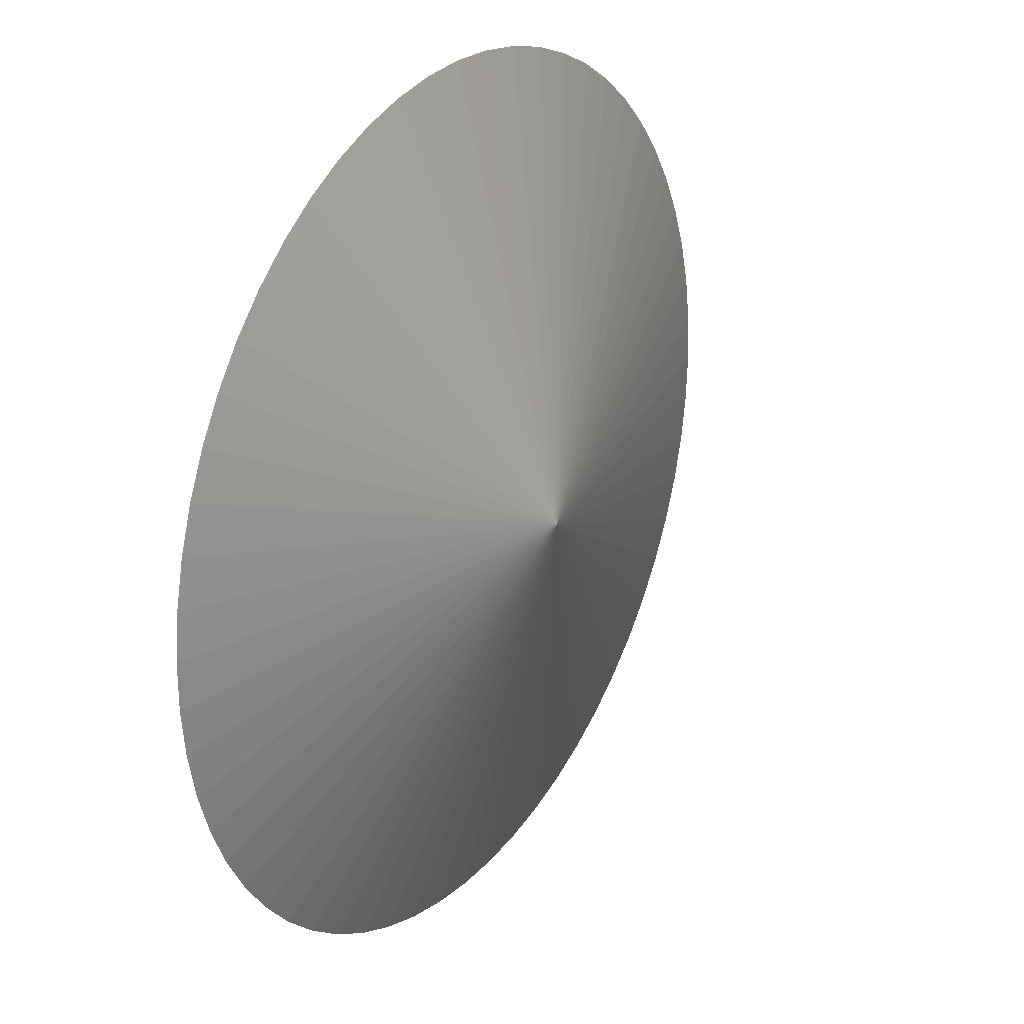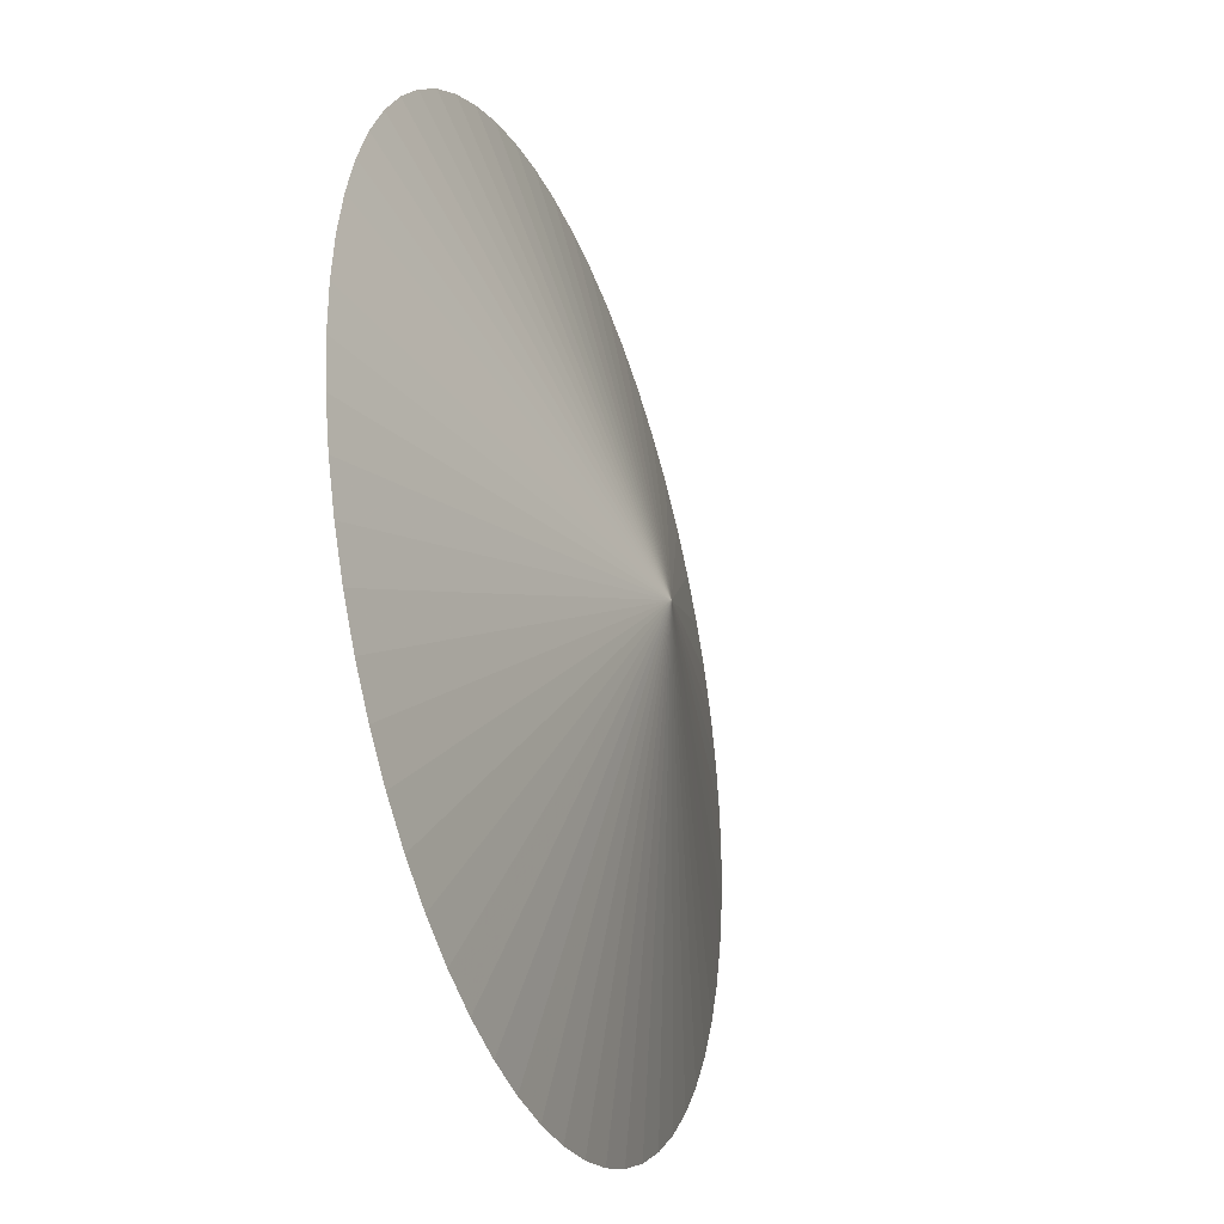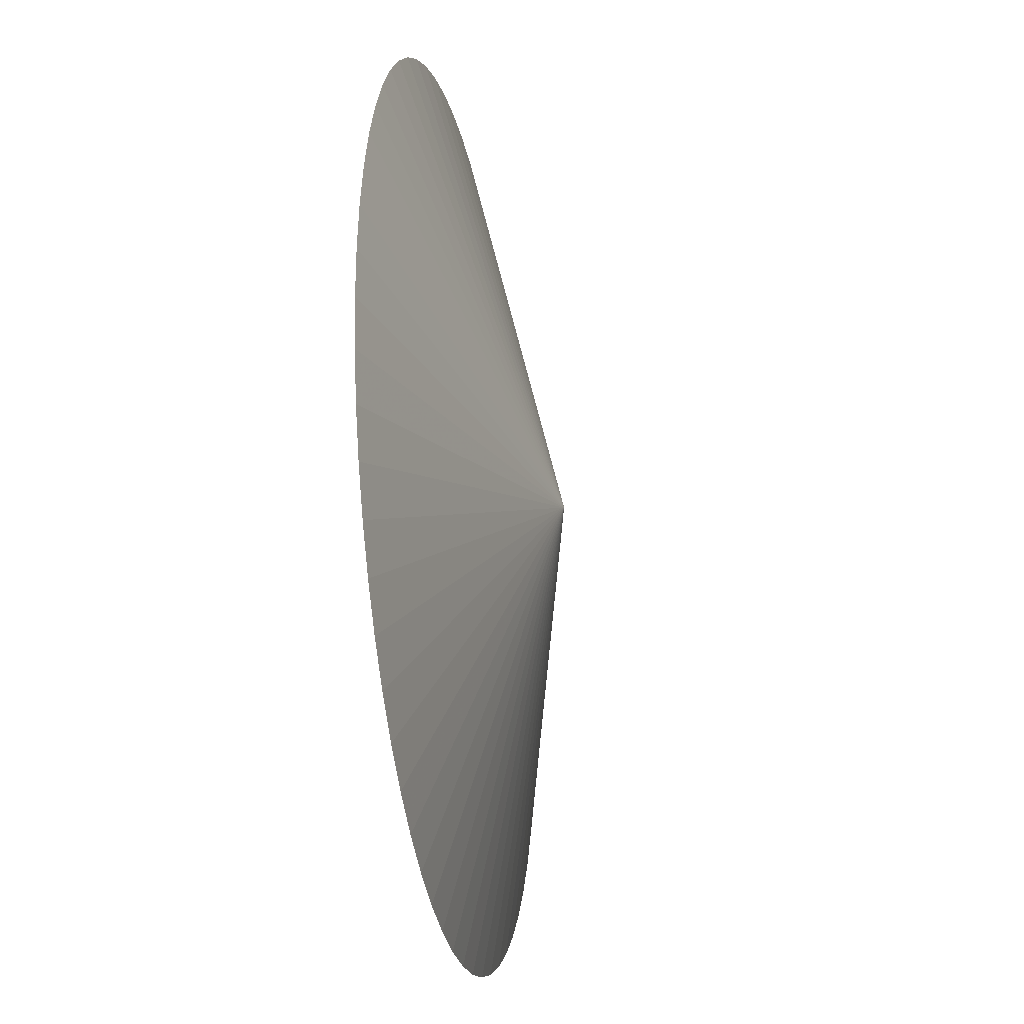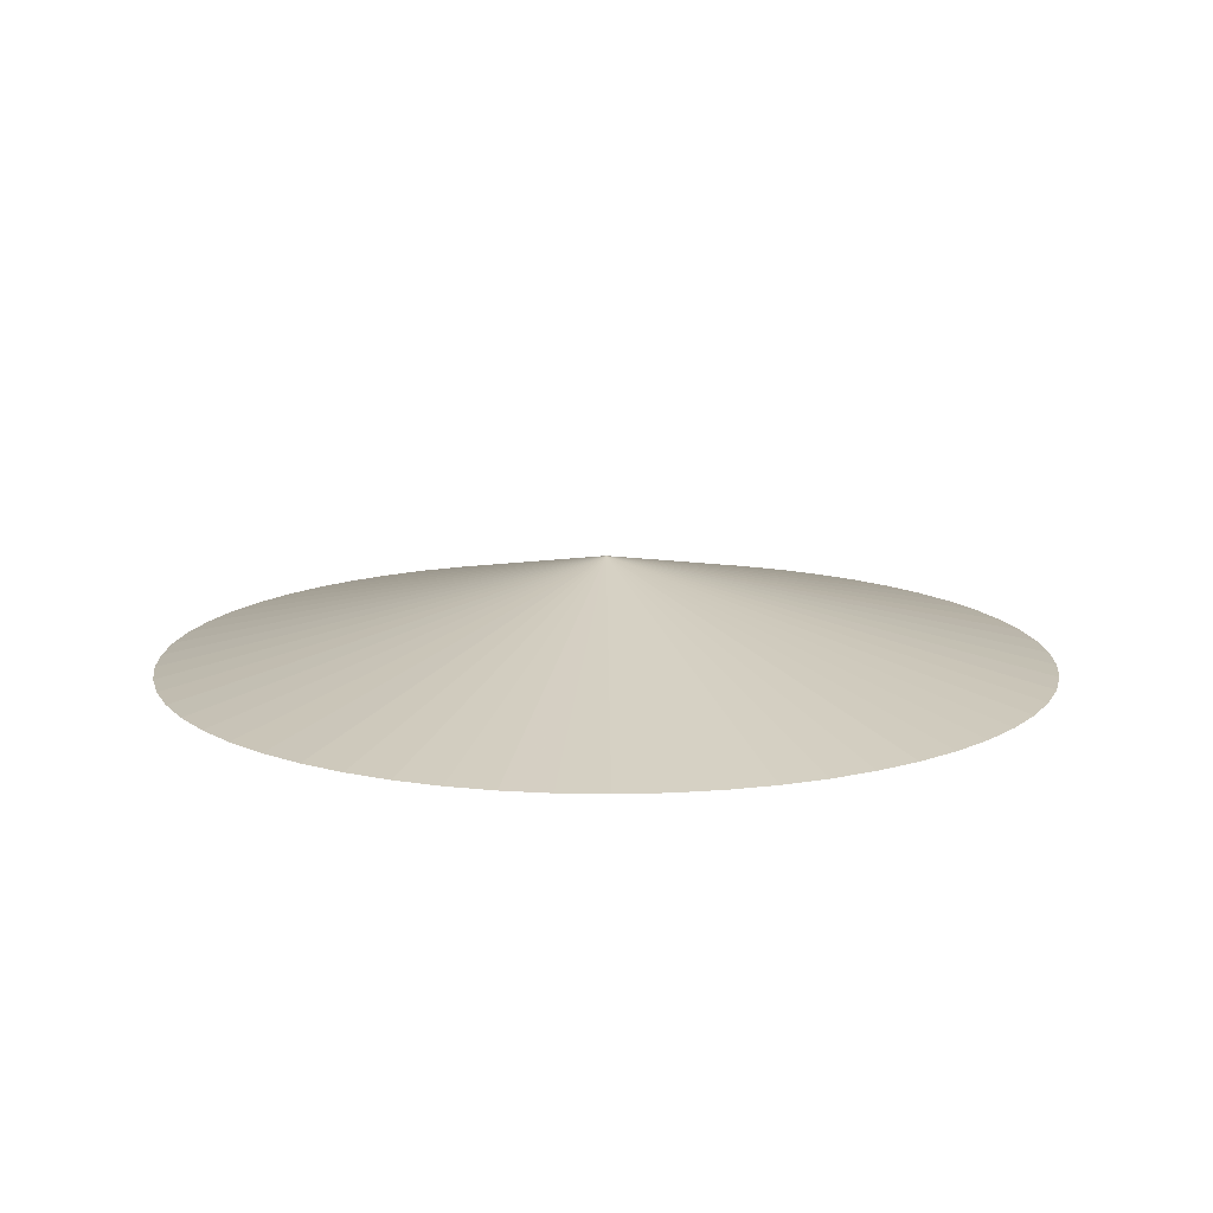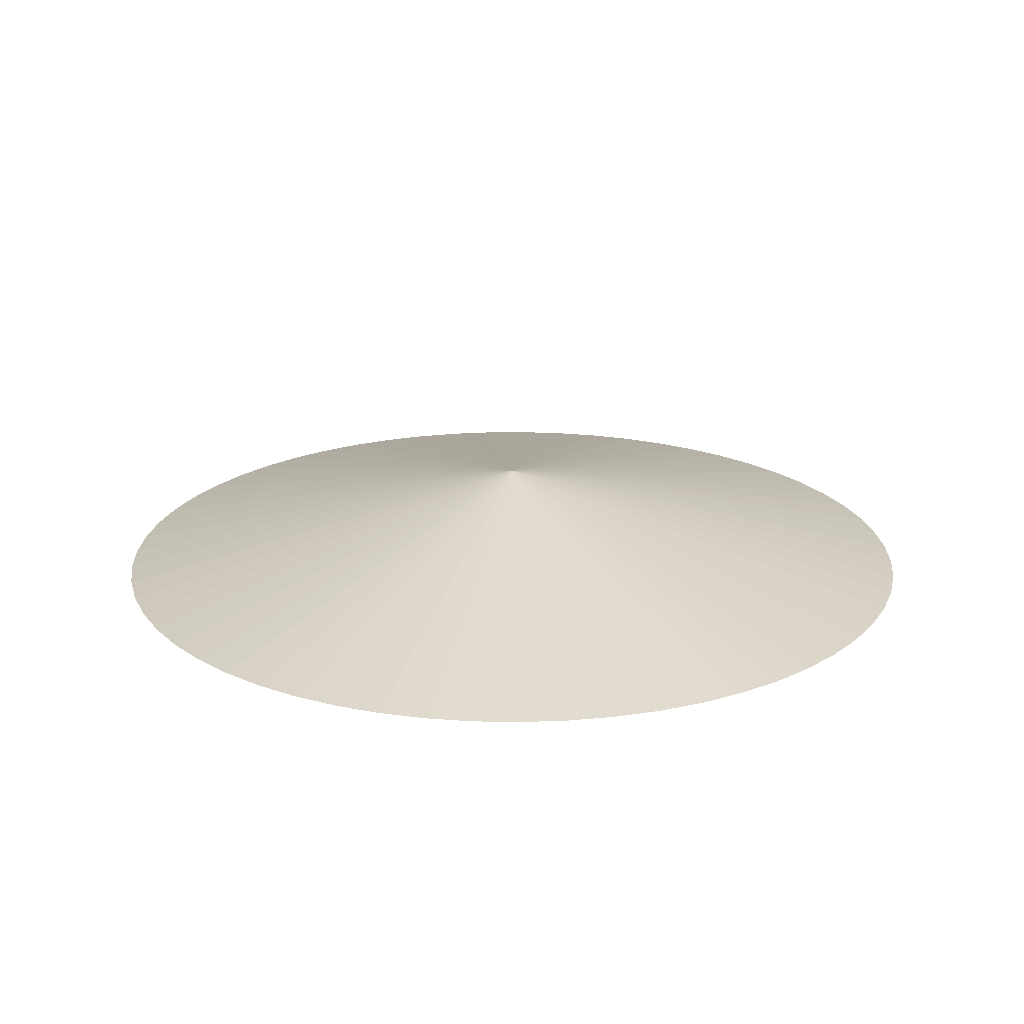
<metadata>
{"format":"obj","ext":"obj","renderer":"f3d","projection":"perspective","resolution":1024,"background":"white","views":[{"elev":25.6,"azim":-57.2,"up":"+Y"},{"elev":-32.4,"azim":-70.1,"up":"+Y"},{"elev":-27.5,"azim":-79.9,"up":"+Y"},{"elev":13.5,"azim":-20.4,"up":"+Z"},{"elev":20.9,"azim":137.8,"up":"+Z"}]}
</metadata>
<code>
v 8.918e-17 4.414e-17 -0.003798
v 8.918e-17 4.414e-17 0.2279
v 1 4.414e-17 -0.003798
v 0.9943 0.1063 -0.003798
v 0.9774 0.2114 -0.003798
v 0.9494 0.3141 -0.003798
v 0.9106 0.4132 -0.003798
v 0.8615 0.5077 -0.003798
v 0.8027 0.5964 -0.003798
v 0.7348 0.6783 -0.003798
v 0.6585 0.7526 -0.003798
v 0.5748 0.8183 -0.003798
v 0.4845 0.8748 -0.003798
v 0.3888 0.9213 -0.003798
v 0.2887 0.9574 -0.003798
v 0.1853 0.9827 -0.003798
v 0.07979 0.9968 -0.003798
v -0.02662 0.9996 -0.003798
v -0.1327 0.9911 -0.003798
v -0.2373 0.9714 -0.003798
v -0.3392 0.9407 -0.003798
v -0.4373 0.8993 -0.003798
v -0.5304 0.8477 -0.003798
v -0.6175 0.7865 -0.003798
v -0.6976 0.7165 -0.003798
v -0.7698 0.6382 -0.003798
v -0.8333 0.5528 -0.003798
v -0.8873 0.4611 -0.003798
v -0.9313 0.3642 -0.003798
v -0.9648 0.2631 -0.003798
v -0.9873 0.1591 -0.003798
v -0.9986 0.05322 -0.003798
v -0.9986 -0.05322 -0.003798
v -0.9873 -0.1591 -0.003798
v -0.9648 -0.2631 -0.003798
v -0.9313 -0.3642 -0.003798
v -0.8873 -0.4611 -0.003798
v -0.8333 -0.5528 -0.003798
v -0.7698 -0.6382 -0.003798
v -0.6976 -0.7165 -0.003798
v -0.6175 -0.7865 -0.003798
v -0.5304 -0.8477 -0.003798
v -0.4373 -0.8993 -0.003798
v -0.3392 -0.9407 -0.003798
v -0.2373 -0.9714 -0.003798
v -0.1327 -0.9911 -0.003798
v -0.02662 -0.9996 -0.003798
v 0.07979 -0.9968 -0.003798
v 0.1853 -0.9827 -0.003798
v 0.2887 -0.9574 -0.003798
v 0.3888 -0.9213 -0.003798
v 0.4845 -0.8748 -0.003798
v 0.5748 -0.8183 -0.003798
v 0.6585 -0.7526 -0.003798
v 0.7348 -0.6783 -0.003798
v 0.8027 -0.5964 -0.003798
v 0.8615 -0.5077 -0.003798
v 0.9106 -0.4132 -0.003798
v 0.9494 -0.3141 -0.003798
v 0.9774 -0.2114 -0.003798
v 0.9943 -0.1063 -0.003798
v 0.4972 0.05315 -0.003798
v 0.9972 0.05315 -0.003798
v 0.5 4.414e-17 -0.003798
v 0.5 4.414e-17 0.112
v 0.4972 0.05315 0.112
v 0.4887 0.1057 -0.003798
v 0.9859 0.1588 -0.003798
v 0.4887 0.1057 0.112
v 0.4747 0.157 -0.003798
v 0.9634 0.2627 -0.003798
v 0.4747 0.157 0.112
v 0.4553 0.2066 -0.003798
v 0.93 0.3636 -0.003798
v 0.4553 0.2066 0.112
v 0.4308 0.2538 -0.003798
v 0.8861 0.4604 -0.003798
v 0.4308 0.2538 0.112
v 0.4014 0.2982 -0.003798
v 0.8321 0.552 -0.003798
v 0.4014 0.2982 0.112
v 0.3674 0.3392 -0.003798
v 0.7687 0.6373 -0.003798
v 0.3674 0.3392 0.112
v 0.3293 0.3763 -0.003798
v 0.6966 0.7154 -0.003798
v 0.3293 0.3763 0.112
v 0.2874 0.4091 -0.003798
v 0.6166 0.7854 -0.003798
v 0.2874 0.4091 0.112
v 0.2423 0.4374 -0.003798
v 0.5297 0.8465 -0.003798
v 0.2423 0.4374 0.112
v 0.1944 0.4607 -0.003798
v 0.4367 0.898 -0.003798
v 0.1944 0.4607 0.112
v 0.1443 0.4787 -0.003798
v 0.3388 0.9394 -0.003798
v 0.1443 0.4787 0.112
v 0.09264 0.4913 -0.003798
v 0.237 0.97 -0.003798
v 0.09264 0.4913 0.112
v 0.03989 0.4984 -0.003798
v 0.1325 0.9897 -0.003798
v 0.03989 0.4984 0.112
v -0.01331 0.4998 -0.003798
v 0.02658 0.9982 -0.003798
v -0.01331 0.4998 0.112
v -0.06636 0.4956 -0.003798
v -0.07967 0.9954 -0.003798
v -0.06636 0.4956 0.112
v -0.1187 0.4857 -0.003798
v -0.185 0.9813 -0.003798
v -0.1187 0.4857 0.112
v -0.1696 0.4703 -0.003798
v -0.2883 0.9561 -0.003798
v -0.1696 0.4703 0.112
v -0.2187 0.4497 -0.003798
v -0.3883 0.92 -0.003798
v -0.2187 0.4497 0.112
v -0.2652 0.4239 -0.003798
v -0.4839 0.8735 -0.003798
v -0.2652 0.4239 0.112
v -0.3088 0.3933 -0.003798
v -0.574 0.8171 -0.003798
v -0.3088 0.3933 0.112
v -0.3488 0.3582 -0.003798
v -0.6576 0.7515 -0.003798
v -0.3488 0.3582 0.112
v -0.3849 0.3191 -0.003798
v -0.7337 0.6773 -0.003798
v -0.3849 0.3191 0.112
v -0.4167 0.2764 -0.003798
v -0.8016 0.5955 -0.003798
v -0.4167 0.2764 0.112
v -0.4437 0.2305 -0.003798
v -0.8603 0.5069 -0.003798
v -0.4437 0.2305 0.112
v -0.4657 0.1821 -0.003798
v -0.9093 0.4126 -0.003798
v -0.4657 0.1821 0.112
v -0.4824 0.1316 -0.003798
v -0.948 0.3136 -0.003798
v -0.4824 0.1316 0.112
v -0.4936 0.07953 -0.003798
v -0.976 0.2111 -0.003798
v -0.4936 0.07953 0.112
v -0.4993 0.02661 -0.003798
v -0.9929 0.1061 -0.003798
v -0.4993 0.02661 0.112
v -0.4993 -0.02661 -0.003798
v -0.9986 1.665e-16 -0.003798
v -0.4993 -0.02661 0.112
v -0.4936 -0.07953 -0.003798
v -0.9929 -0.1061 -0.003798
v -0.4936 -0.07953 0.112
v -0.4824 -0.1316 -0.003798
v -0.976 -0.2111 -0.003798
v -0.4824 -0.1316 0.112
v -0.4657 -0.1821 -0.003798
v -0.948 -0.3136 -0.003798
v -0.4657 -0.1821 0.112
v -0.4437 -0.2305 -0.003798
v -0.9093 -0.4126 -0.003798
v -0.4437 -0.2305 0.112
v -0.4167 -0.2764 -0.003798
v -0.8603 -0.5069 -0.003798
v -0.4167 -0.2764 0.112
v -0.3849 -0.3191 -0.003798
v -0.8016 -0.5955 -0.003798
v -0.3849 -0.3191 0.112
v -0.3488 -0.3582 -0.003798
v -0.7337 -0.6773 -0.003798
v -0.3488 -0.3582 0.112
v -0.3088 -0.3933 -0.003798
v -0.6576 -0.7515 -0.003798
v -0.3088 -0.3933 0.112
v -0.2652 -0.4239 -0.003798
v -0.574 -0.8171 -0.003798
v -0.2652 -0.4239 0.112
v -0.2187 -0.4497 -0.003798
v -0.4839 -0.8735 -0.003798
v -0.2187 -0.4497 0.112
v -0.1696 -0.4703 -0.003798
v -0.3883 -0.92 -0.003798
v -0.1696 -0.4703 0.112
v -0.1187 -0.4857 -0.003798
v -0.2883 -0.9561 -0.003798
v -0.1187 -0.4857 0.112
v -0.06636 -0.4956 -0.003798
v -0.185 -0.9813 -0.003798
v -0.06636 -0.4956 0.112
v -0.01331 -0.4998 -0.003798
v -0.07967 -0.9954 -0.003798
v -0.01331 -0.4998 0.112
v 0.03989 -0.4984 -0.003798
v 0.02658 -0.9982 -0.003798
v 0.03989 -0.4984 0.112
v 0.09264 -0.4913 -0.003798
v 0.1325 -0.9897 -0.003798
v 0.09264 -0.4913 0.112
v 0.1443 -0.4787 -0.003798
v 0.237 -0.97 -0.003798
v 0.1443 -0.4787 0.112
v 0.1944 -0.4607 -0.003798
v 0.3388 -0.9394 -0.003798
v 0.1944 -0.4607 0.112
v 0.2423 -0.4374 -0.003798
v 0.4367 -0.898 -0.003798
v 0.2423 -0.4374 0.112
v 0.2874 -0.4091 -0.003798
v 0.5297 -0.8465 -0.003798
v 0.2874 -0.4091 0.112
v 0.3293 -0.3763 -0.003798
v 0.6166 -0.7854 -0.003798
v 0.3293 -0.3763 0.112
v 0.3674 -0.3392 -0.003798
v 0.6966 -0.7154 -0.003798
v 0.3674 -0.3392 0.112
v 0.4014 -0.2982 -0.003798
v 0.7687 -0.6373 -0.003798
v 0.4014 -0.2982 0.112
v 0.4308 -0.2538 -0.003798
v 0.8321 -0.552 -0.003798
v 0.4308 -0.2538 0.112
v 0.4553 -0.2066 -0.003798
v 0.8861 -0.4604 -0.003798
v 0.4553 -0.2066 0.112
v 0.4747 -0.157 -0.003798
v 0.93 -0.3636 -0.003798
v 0.4747 -0.157 0.112
v 0.4887 -0.1057 -0.003798
v 0.9634 -0.2627 -0.003798
v 0.4887 -0.1057 0.112
v 0.4972 -0.05315 -0.003798
v 0.9859 -0.1588 -0.003798
v 0.4972 -0.05315 0.112
v 0.9972 -0.05315 -0.003798
f 1 62 64
f 62 4 63
f 63 3 64
f 62 63 64
f 2 65 66
f 65 3 63
f 63 4 66
f 65 63 66
f 1 67 62
f 67 5 68
f 68 4 62
f 67 68 62
f 2 66 69
f 66 4 68
f 68 5 69
f 66 68 69
f 1 70 67
f 70 6 71
f 71 5 67
f 70 71 67
f 2 69 72
f 69 5 71
f 71 6 72
f 69 71 72
f 1 73 70
f 73 7 74
f 74 6 70
f 73 74 70
f 2 72 75
f 72 6 74
f 74 7 75
f 72 74 75
f 1 76 73
f 76 8 77
f 77 7 73
f 76 77 73
f 2 75 78
f 75 7 77
f 77 8 78
f 75 77 78
f 1 79 76
f 79 9 80
f 80 8 76
f 79 80 76
f 2 78 81
f 78 8 80
f 80 9 81
f 78 80 81
f 1 82 79
f 82 10 83
f 83 9 79
f 82 83 79
f 2 81 84
f 81 9 83
f 83 10 84
f 81 83 84
f 1 85 82
f 85 11 86
f 86 10 82
f 85 86 82
f 2 84 87
f 84 10 86
f 86 11 87
f 84 86 87
f 1 88 85
f 88 12 89
f 89 11 85
f 88 89 85
f 2 87 90
f 87 11 89
f 89 12 90
f 87 89 90
f 1 91 88
f 91 13 92
f 92 12 88
f 91 92 88
f 2 90 93
f 90 12 92
f 92 13 93
f 90 92 93
f 1 94 91
f 94 14 95
f 95 13 91
f 94 95 91
f 2 93 96
f 93 13 95
f 95 14 96
f 93 95 96
f 1 97 94
f 97 15 98
f 98 14 94
f 97 98 94
f 2 96 99
f 96 14 98
f 98 15 99
f 96 98 99
f 1 100 97
f 100 16 101
f 101 15 97
f 100 101 97
f 2 99 102
f 99 15 101
f 101 16 102
f 99 101 102
f 1 103 100
f 103 17 104
f 104 16 100
f 103 104 100
f 2 102 105
f 102 16 104
f 104 17 105
f 102 104 105
f 1 106 103
f 106 18 107
f 107 17 103
f 106 107 103
f 2 105 108
f 105 17 107
f 107 18 108
f 105 107 108
f 1 109 106
f 109 19 110
f 110 18 106
f 109 110 106
f 2 108 111
f 108 18 110
f 110 19 111
f 108 110 111
f 1 112 109
f 112 20 113
f 113 19 109
f 112 113 109
f 2 111 114
f 111 19 113
f 113 20 114
f 111 113 114
f 1 115 112
f 115 21 116
f 116 20 112
f 115 116 112
f 2 114 117
f 114 20 116
f 116 21 117
f 114 116 117
f 1 118 115
f 118 22 119
f 119 21 115
f 118 119 115
f 2 117 120
f 117 21 119
f 119 22 120
f 117 119 120
f 1 121 118
f 121 23 122
f 122 22 118
f 121 122 118
f 2 120 123
f 120 22 122
f 122 23 123
f 120 122 123
f 1 124 121
f 124 24 125
f 125 23 121
f 124 125 121
f 2 123 126
f 123 23 125
f 125 24 126
f 123 125 126
f 1 127 124
f 127 25 128
f 128 24 124
f 127 128 124
f 2 126 129
f 126 24 128
f 128 25 129
f 126 128 129
f 1 130 127
f 130 26 131
f 131 25 127
f 130 131 127
f 2 129 132
f 129 25 131
f 131 26 132
f 129 131 132
f 1 133 130
f 133 27 134
f 134 26 130
f 133 134 130
f 2 132 135
f 132 26 134
f 134 27 135
f 132 134 135
f 1 136 133
f 136 28 137
f 137 27 133
f 136 137 133
f 2 135 138
f 135 27 137
f 137 28 138
f 135 137 138
f 1 139 136
f 139 29 140
f 140 28 136
f 139 140 136
f 2 138 141
f 138 28 140
f 140 29 141
f 138 140 141
f 1 142 139
f 142 30 143
f 143 29 139
f 142 143 139
f 2 141 144
f 141 29 143
f 143 30 144
f 141 143 144
f 1 145 142
f 145 31 146
f 146 30 142
f 145 146 142
f 2 144 147
f 144 30 146
f 146 31 147
f 144 146 147
f 1 148 145
f 148 32 149
f 149 31 145
f 148 149 145
f 2 147 150
f 147 31 149
f 149 32 150
f 147 149 150
f 1 151 148
f 151 33 152
f 152 32 148
f 151 152 148
f 2 150 153
f 150 32 152
f 152 33 153
f 150 152 153
f 1 154 151
f 154 34 155
f 155 33 151
f 154 155 151
f 2 153 156
f 153 33 155
f 155 34 156
f 153 155 156
f 1 157 154
f 157 35 158
f 158 34 154
f 157 158 154
f 2 156 159
f 156 34 158
f 158 35 159
f 156 158 159
f 1 160 157
f 160 36 161
f 161 35 157
f 160 161 157
f 2 159 162
f 159 35 161
f 161 36 162
f 159 161 162
f 1 163 160
f 163 37 164
f 164 36 160
f 163 164 160
f 2 162 165
f 162 36 164
f 164 37 165
f 162 164 165
f 1 166 163
f 166 38 167
f 167 37 163
f 166 167 163
f 2 165 168
f 165 37 167
f 167 38 168
f 165 167 168
f 1 169 166
f 169 39 170
f 170 38 166
f 169 170 166
f 2 168 171
f 168 38 170
f 170 39 171
f 168 170 171
f 1 172 169
f 172 40 173
f 173 39 169
f 172 173 169
f 2 171 174
f 171 39 173
f 173 40 174
f 171 173 174
f 1 175 172
f 175 41 176
f 176 40 172
f 175 176 172
f 2 174 177
f 174 40 176
f 176 41 177
f 174 176 177
f 1 178 175
f 178 42 179
f 179 41 175
f 178 179 175
f 2 177 180
f 177 41 179
f 179 42 180
f 177 179 180
f 1 181 178
f 181 43 182
f 182 42 178
f 181 182 178
f 2 180 183
f 180 42 182
f 182 43 183
f 180 182 183
f 1 184 181
f 184 44 185
f 185 43 181
f 184 185 181
f 2 183 186
f 183 43 185
f 185 44 186
f 183 185 186
f 1 187 184
f 187 45 188
f 188 44 184
f 187 188 184
f 2 186 189
f 186 44 188
f 188 45 189
f 186 188 189
f 1 190 187
f 190 46 191
f 191 45 187
f 190 191 187
f 2 189 192
f 189 45 191
f 191 46 192
f 189 191 192
f 1 193 190
f 193 47 194
f 194 46 190
f 193 194 190
f 2 192 195
f 192 46 194
f 194 47 195
f 192 194 195
f 1 196 193
f 196 48 197
f 197 47 193
f 196 197 193
f 2 195 198
f 195 47 197
f 197 48 198
f 195 197 198
f 1 199 196
f 199 49 200
f 200 48 196
f 199 200 196
f 2 198 201
f 198 48 200
f 200 49 201
f 198 200 201
f 1 202 199
f 202 50 203
f 203 49 199
f 202 203 199
f 2 201 204
f 201 49 203
f 203 50 204
f 201 203 204
f 1 205 202
f 205 51 206
f 206 50 202
f 205 206 202
f 2 204 207
f 204 50 206
f 206 51 207
f 204 206 207
f 1 208 205
f 208 52 209
f 209 51 205
f 208 209 205
f 2 207 210
f 207 51 209
f 209 52 210
f 207 209 210
f 1 211 208
f 211 53 212
f 212 52 208
f 211 212 208
f 2 210 213
f 210 52 212
f 212 53 213
f 210 212 213
f 1 214 211
f 214 54 215
f 215 53 211
f 214 215 211
f 2 213 216
f 213 53 215
f 215 54 216
f 213 215 216
f 1 217 214
f 217 55 218
f 218 54 214
f 217 218 214
f 2 216 219
f 216 54 218
f 218 55 219
f 216 218 219
f 1 220 217
f 220 56 221
f 221 55 217
f 220 221 217
f 2 219 222
f 219 55 221
f 221 56 222
f 219 221 222
f 1 223 220
f 223 57 224
f 224 56 220
f 223 224 220
f 2 222 225
f 222 56 224
f 224 57 225
f 222 224 225
f 1 226 223
f 226 58 227
f 227 57 223
f 226 227 223
f 2 225 228
f 225 57 227
f 227 58 228
f 225 227 228
f 1 229 226
f 229 59 230
f 230 58 226
f 229 230 226
f 2 228 231
f 228 58 230
f 230 59 231
f 228 230 231
f 1 232 229
f 232 60 233
f 233 59 229
f 232 233 229
f 2 231 234
f 231 59 233
f 233 60 234
f 231 233 234
f 1 235 232
f 235 61 236
f 236 60 232
f 235 236 232
f 2 234 237
f 234 60 236
f 236 61 237
f 234 236 237
f 1 64 235
f 64 3 238
f 238 61 235
f 64 238 235
f 2 237 65
f 237 61 238
f 238 3 65
f 237 238 65

</code>
